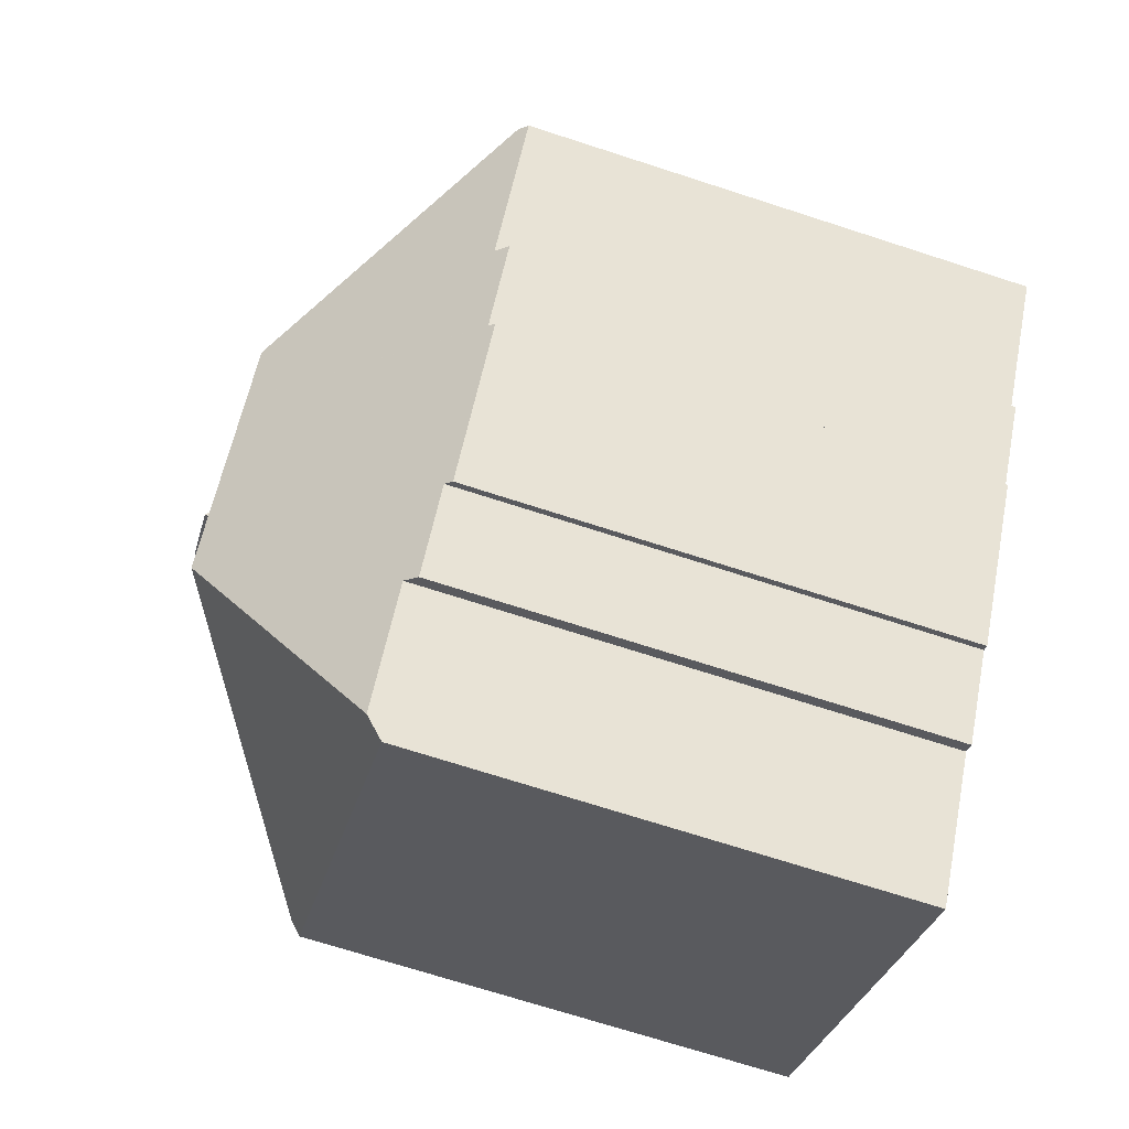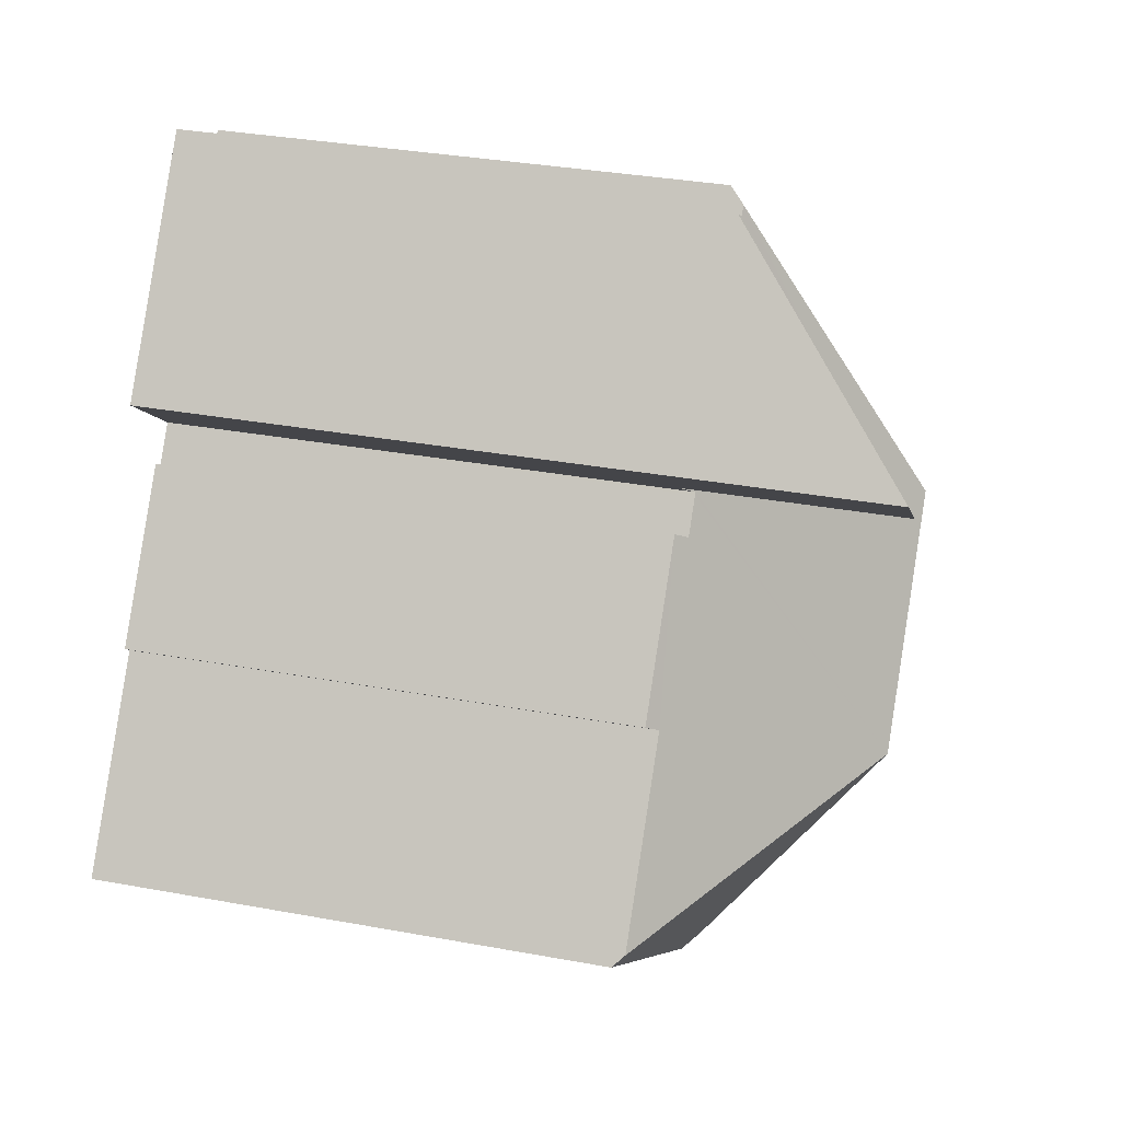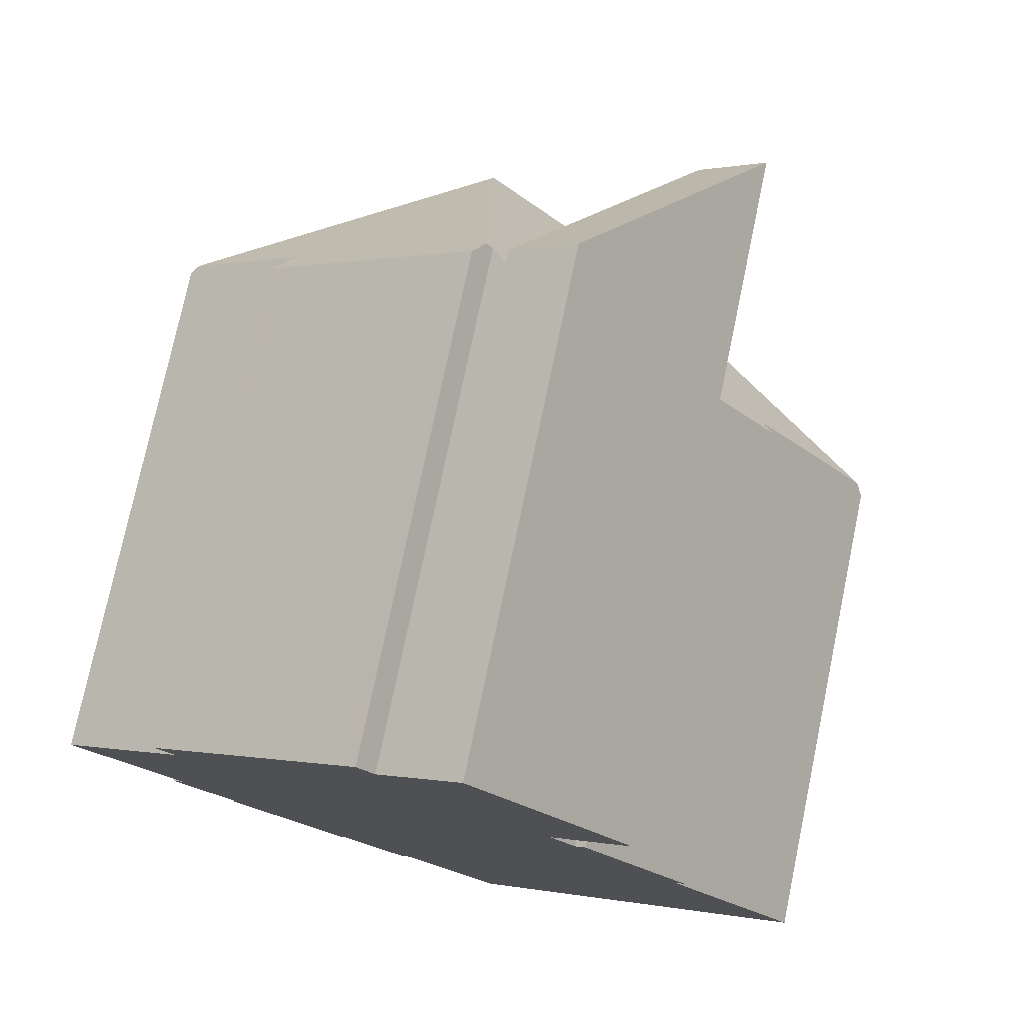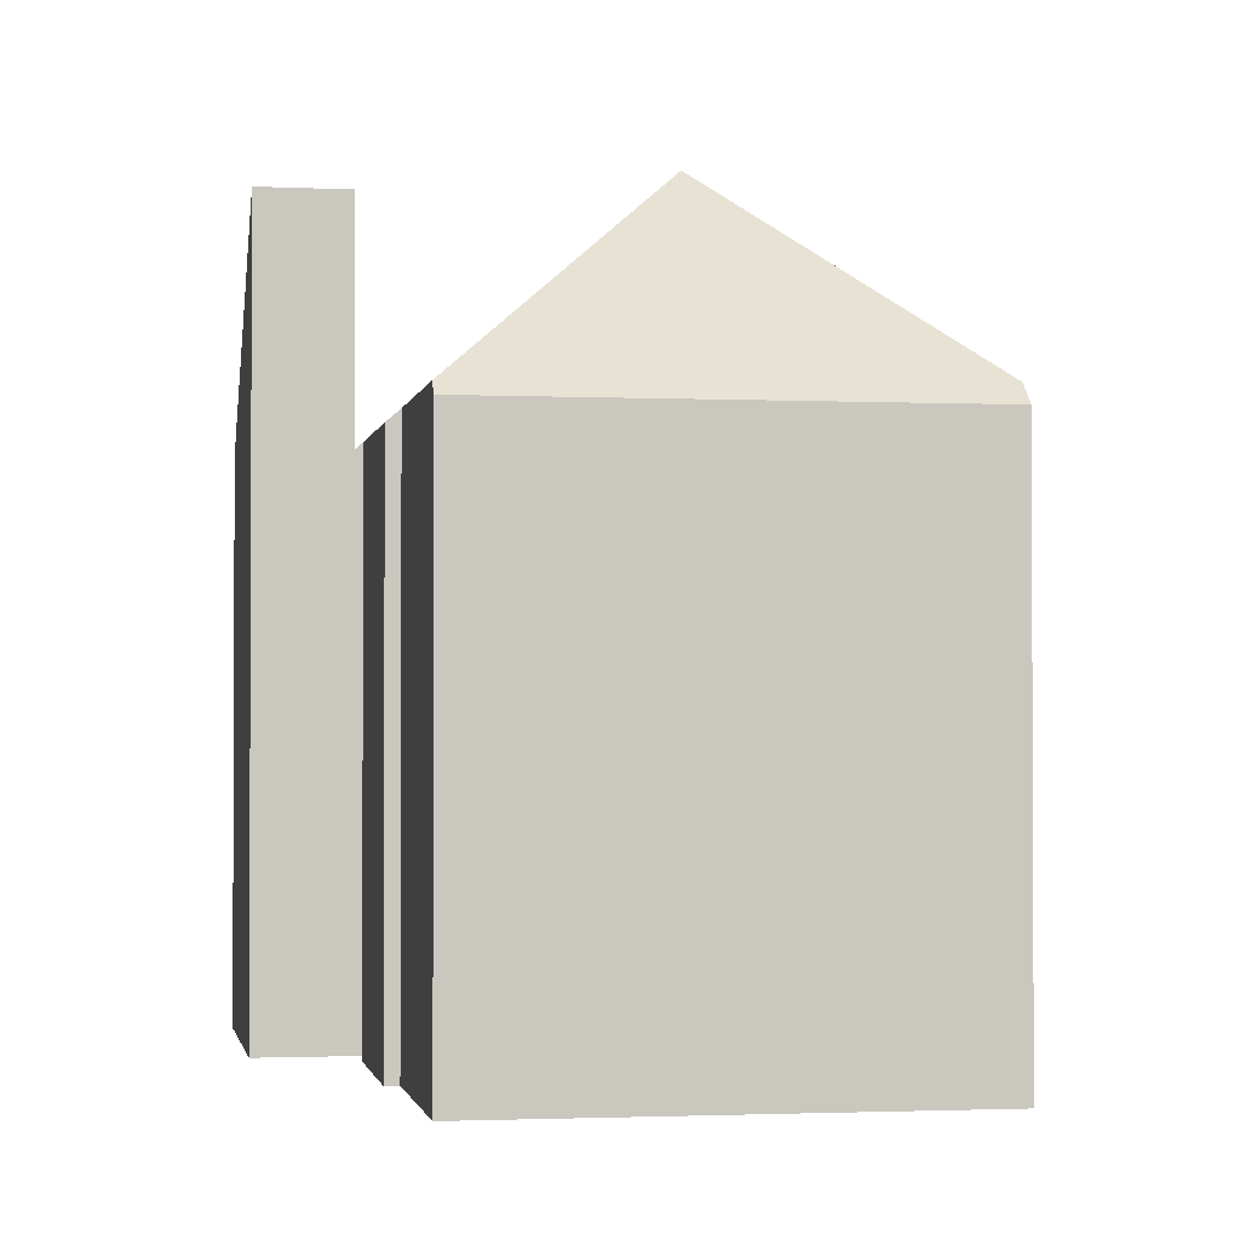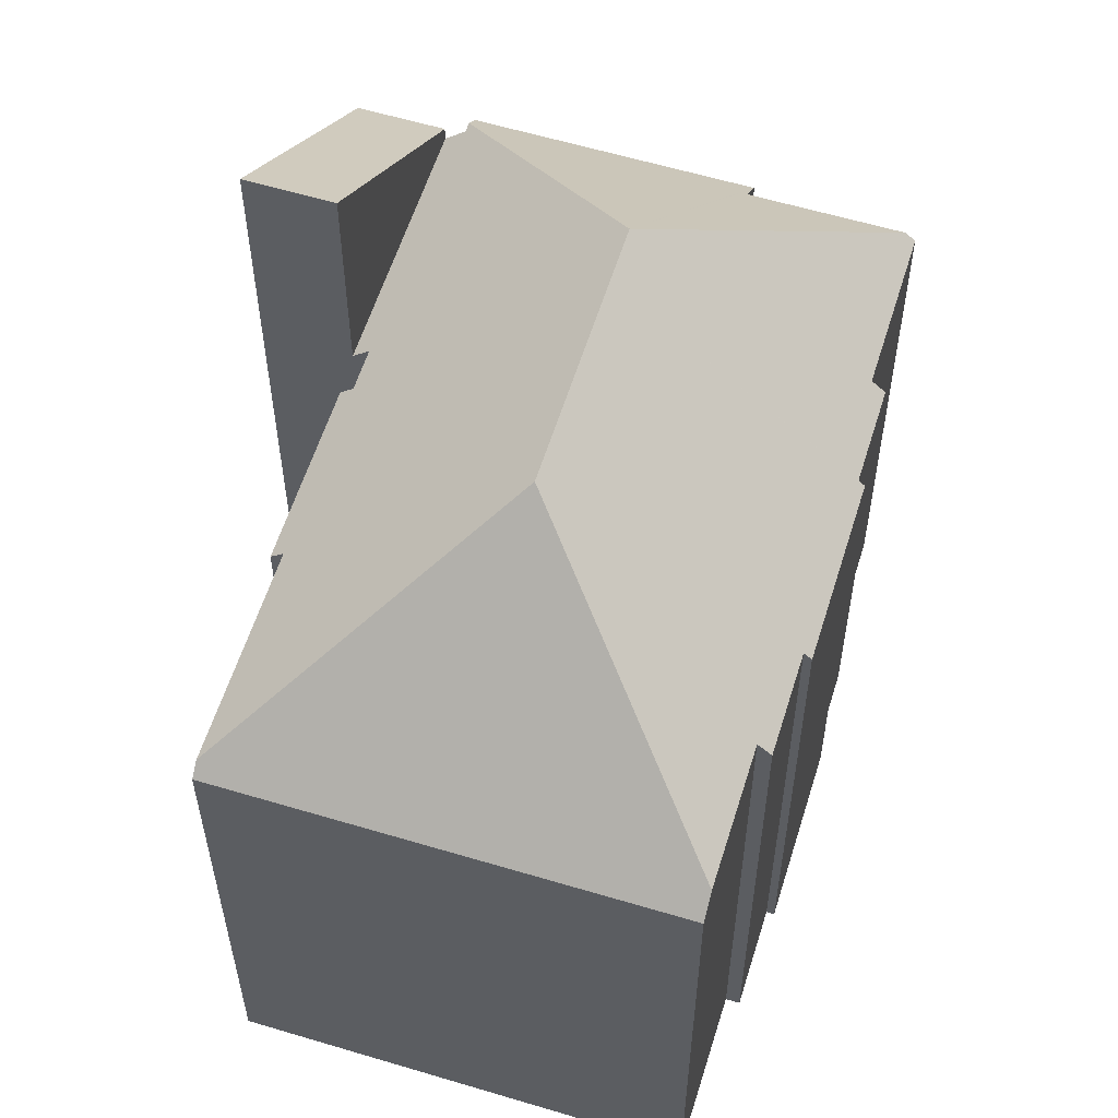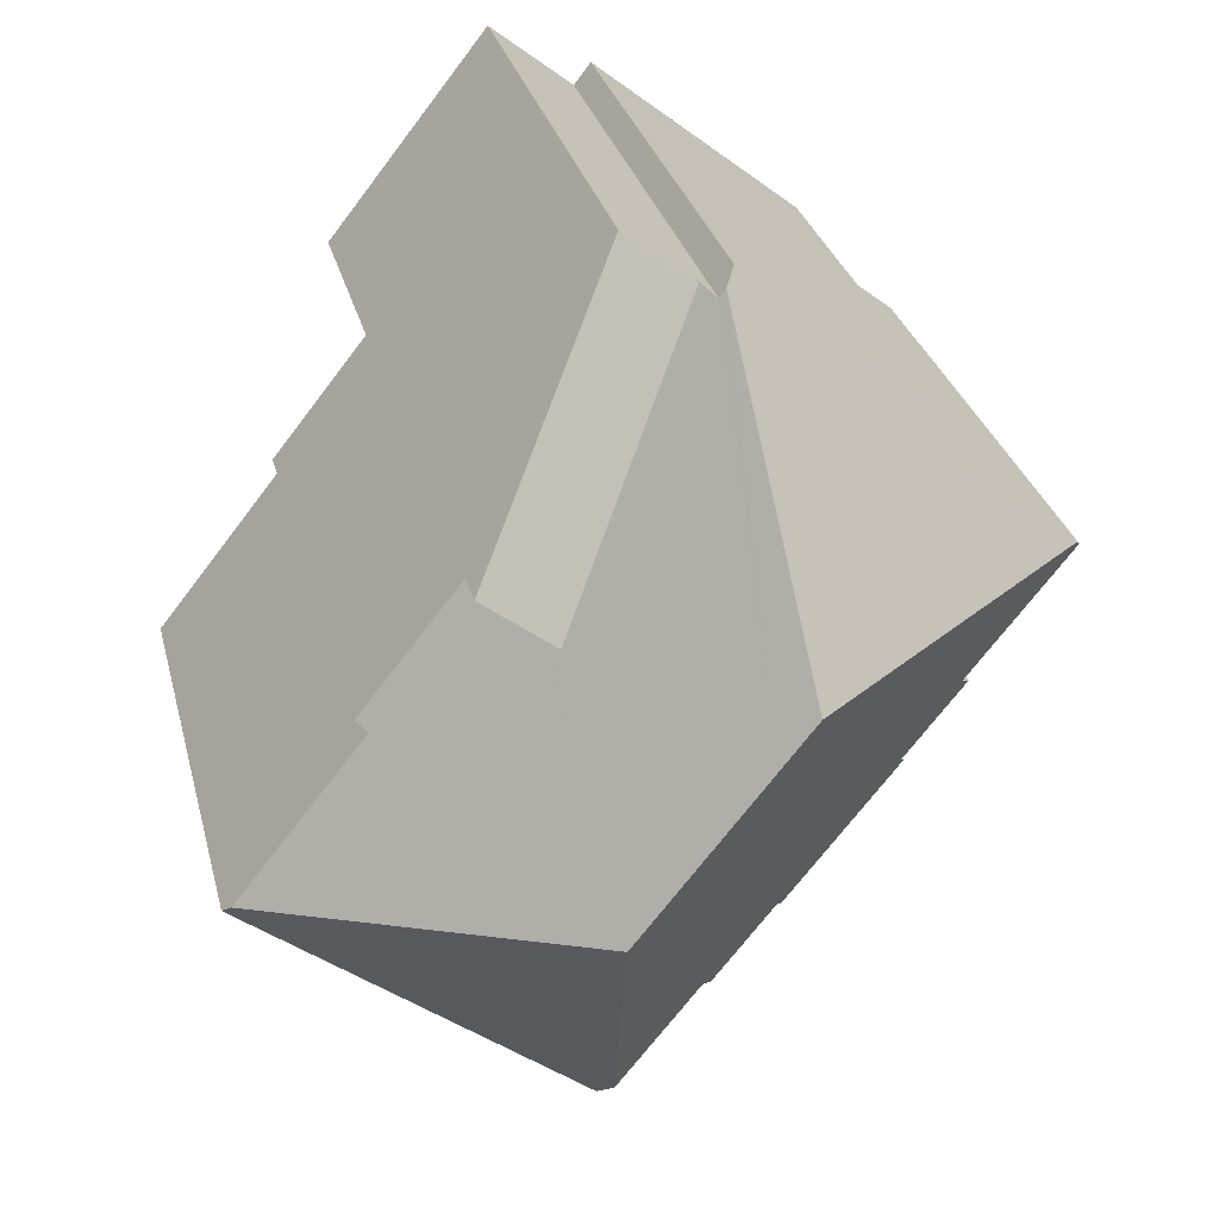
<metadata>
{"format":"obj","ext":"obj","renderer":"f3d","projection":"perspective","resolution":1024,"background":"white","views":[{"elev":-70.4,"azim":-108.0,"up":"+Z"},{"elev":33.3,"azim":104.2,"up":"+Z"},{"elev":75.8,"azim":11.8,"up":"+Z"},{"elev":-1.7,"azim":131.8,"up":"+Y"},{"elev":58.4,"azim":158.8,"up":"+Y"},{"elev":30.0,"azim":166.3,"up":"+Z"}]}
</metadata>
<code>
v  15.14 21.21 2.283
v  12.33 15.23 9.891
v  17.12 21.22 3.854
v  10.35 15.23 8.321
v  12.33 -6.056e-16 9.891
v  10.35 -5.095e-16 8.321
v  17.12 -2.36e-16 3.854
v  15.14 -1.398e-16 2.283
v  13.46 20.87 -6.831
v  18.82 15.23 -3.117
v  22.6 15.23 -7.884
v  15.84 14.9 1.243
v  15.54 15.23 1.006
v  14.82 15.23 1.914
v  14.77 15.23 1.984
v  10.35 14.81 8.321
v  15.14 14.81 2.283
v  9.738 20.87 -2.139
v  9.88 15.34 7.947
v  9.688 15.34 8.189
v  8.666 20.87 -0.787
v  19.11 14.9 -2.882
v  12.84 14.9 -16.11
v  22.84 14.9 -8.179
v  12.45 15.44 -15.62
v  0.22 15.65 0.175
v  2.971 15.41 -3.744
v  0 15.41 9.433e-16
v  4.442 15.06 -6.238
v  2.659 15.06 -3.991
v  4.297 14.9 -6.354
v  4.357 14.9 -6.43
v  7.615 14.9 -10.54
v  7.795 15.1 -10.39
v  9.637 15.1 -12.72
v  9.949 15.44 -12.47
v  9.391 14.92 8.563
v  9.022 14.9 8.297
v  9.376 14.9 8.582
v  3.569 14.92 3.923
v  3.119 14.92 3.568
v  3.184 15.01 3.486
v  3.651 15.66 2.897
v  18.82 1.909e-16 -3.117
v  22.84 5.008e-16 -8.179
v  22.6 4.828e-16 -7.884
v  9.88 -4.866e-16 7.947
v  9.391 -5.243e-16 8.563
v  9.376 -5.255e-16 8.582
v  9.688 -5.014e-16 8.189
v  14.77 -1.215e-16 1.984
v  15.54 -6.16e-17 1.006
v  14.82 -1.172e-16 1.914
v  15.84 -7.611e-17 1.243
v  19.11 1.765e-16 -2.882
v  4.442 3.82e-16 -6.238
v  4.297 3.891e-16 -6.354
v  2.971 2.293e-16 -3.744
v  2.659 2.444e-16 -3.991
v  3.651 -1.774e-16 2.897
v  0 0 0
v  0.22 -1.072e-17 0.175
v  3.119 -2.185e-16 3.568
v  9.022 -5.08e-16 8.297
v  3.569 -2.402e-16 3.923
v  12.84 9.865e-16 -16.11
v  9.949 7.634e-16 -12.47
v  9.637 7.786e-16 -12.72
v  7.795 6.364e-16 -10.39
v  7.615 6.451e-16 -10.54
v  12.45 9.564e-16 -15.62
v  4.357 3.937e-16 -6.43
v  3.184 -2.135e-16 3.486
g defaultobject
f 1 2 3
f 2 1 4
f 4 5 2
f 5 4 6
f 2 7 3
f 7 2 5
f 7 1 3
f 1 7 8
f 8 4 1
f 4 8 6
f 6 7 5
f 7 6 8
f 9 10 11
f 10 9 12
f 12 9 13
f 13 9 14
f 14 9 15
f 15 16 17
f 16 15 9
f 16 9 18
f 16 18 19
f 19 18 20
f 20 18 21
f 12 22 10
f 23 11 24
f 11 23 9
f 9 23 25
f 26 27 28
f 27 26 21
f 27 29 30
f 29 27 21
f 29 21 18
f 29 18 31
f 31 18 32
f 32 18 33
f 33 18 34
f 34 18 9
f 34 9 35
f 35 9 36
f 36 9 25
f 37 38 39
f 38 37 20
f 38 20 40
f 40 20 21
f 40 21 41
f 41 21 42
f 42 21 43
f 43 21 26
f 44 11 10
f 11 44 24
f 24 44 45
f 45 44 46
f 37 19 20
f 19 37 47
f 47 37 39
f 47 39 48
f 48 39 49
f 47 48 50
f 6 17 16
f 17 6 8
f 51 14 15
f 14 51 13
f 13 51 52
f 52 51 53
f 54 22 12
f 22 54 55
f 31 56 29
f 56 31 57
f 30 58 27
f 58 30 59
f 28 43 26
f 43 28 60
f 60 28 61
f 60 61 62
f 63 40 41
f 40 63 38
f 38 63 39
f 39 63 64
f 39 64 49
f 64 63 65
f 47 16 19
f 16 47 6
f 52 12 13
f 12 52 54
f 44 22 55
f 22 44 10
f 45 23 24
f 23 45 66
f 67 35 36
f 35 67 68
f 69 33 34
f 33 69 70
f 17 51 15
f 51 17 8
f 23 36 25
f 36 23 67
f 67 23 66
f 67 66 71
f 35 69 34
f 69 35 68
f 70 32 33
f 32 70 31
f 31 70 57
f 57 70 72
f 56 30 29
f 30 56 59
f 58 28 27
f 28 58 61
f 60 42 43
f 42 60 41
f 41 60 63
f 63 60 73
f 64 48 49
f 48 64 50
f 50 64 47
f 47 64 65
f 47 65 8
f 8 65 51
f 51 65 53
f 53 65 52
f 70 69 72
f 68 67 69
f 52 55 54
f 55 52 65
f 55 65 63
f 55 63 73
f 55 73 60
f 55 60 62
f 55 62 44
f 44 62 46
f 46 62 61
f 46 61 58
f 46 58 45
f 45 58 67
f 45 67 71
f 45 71 66
f 67 58 59
f 67 59 56
f 67 56 57
f 67 57 72
f 67 72 69
f 8 6 47

</code>
